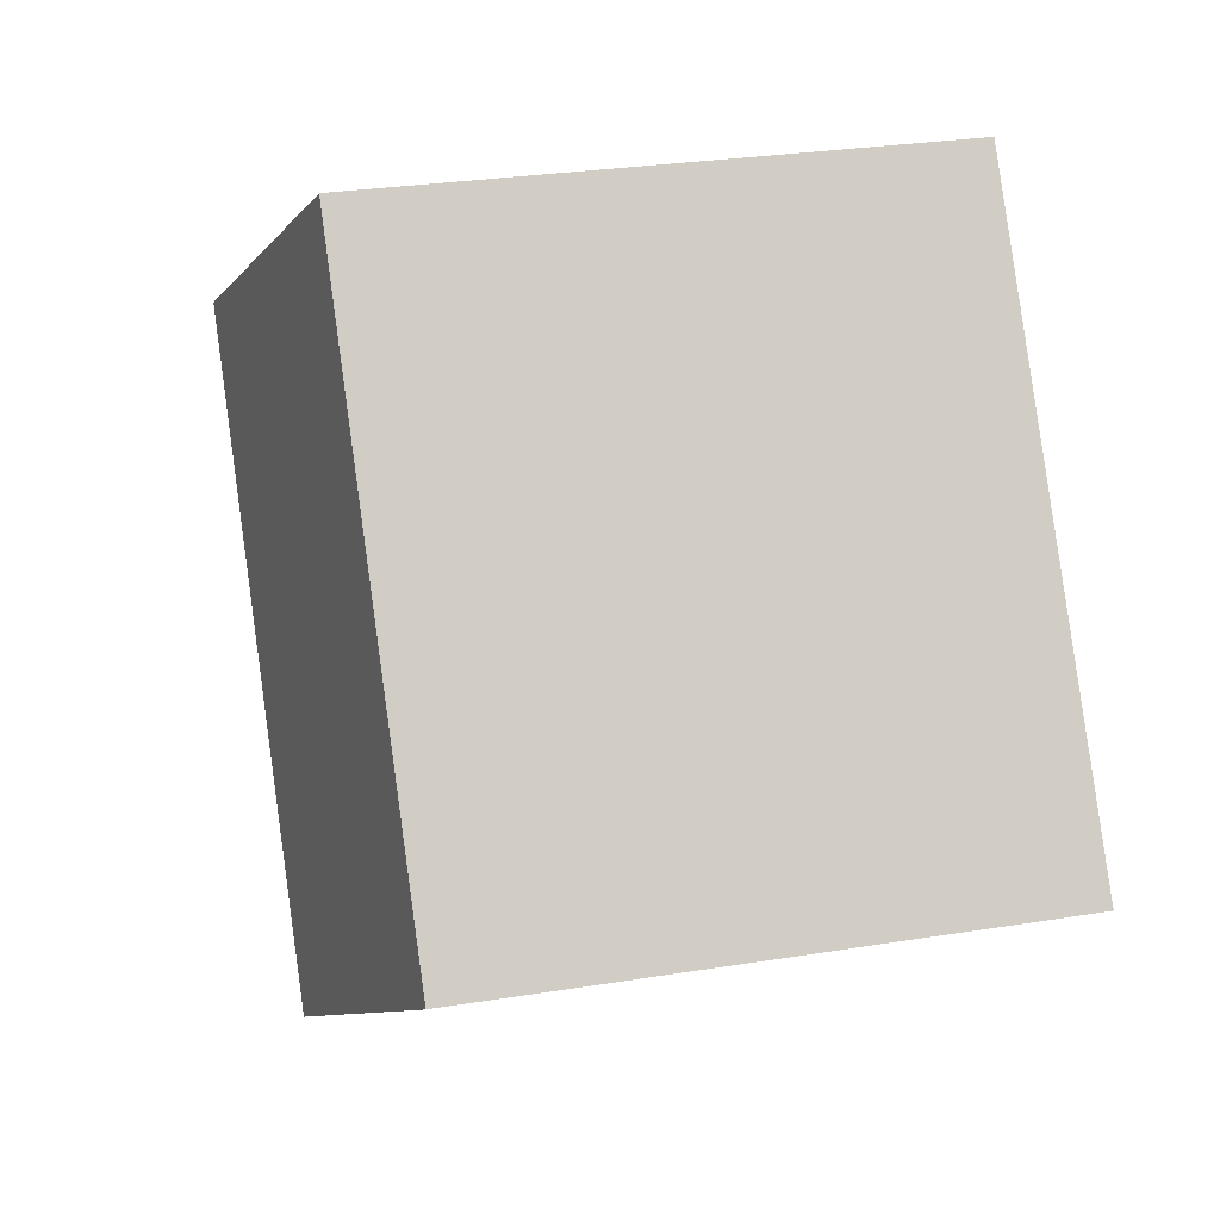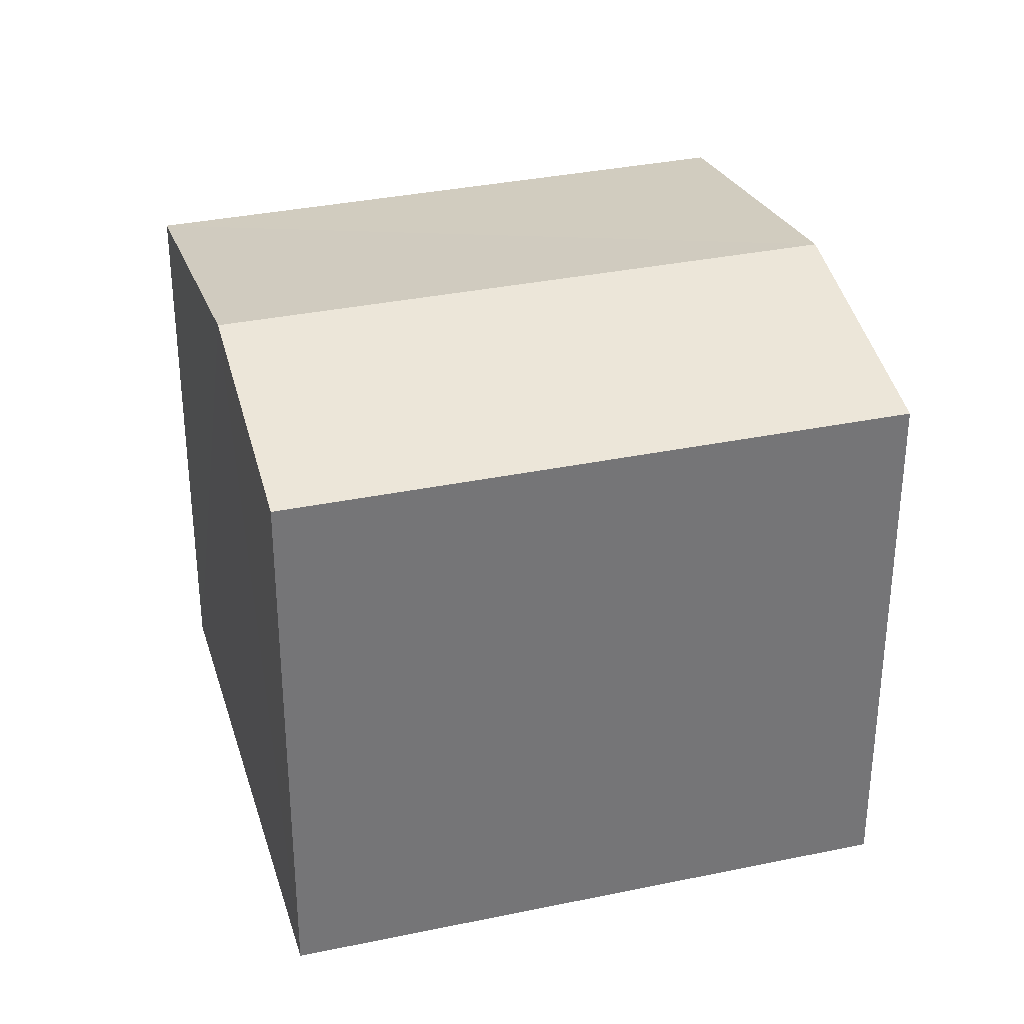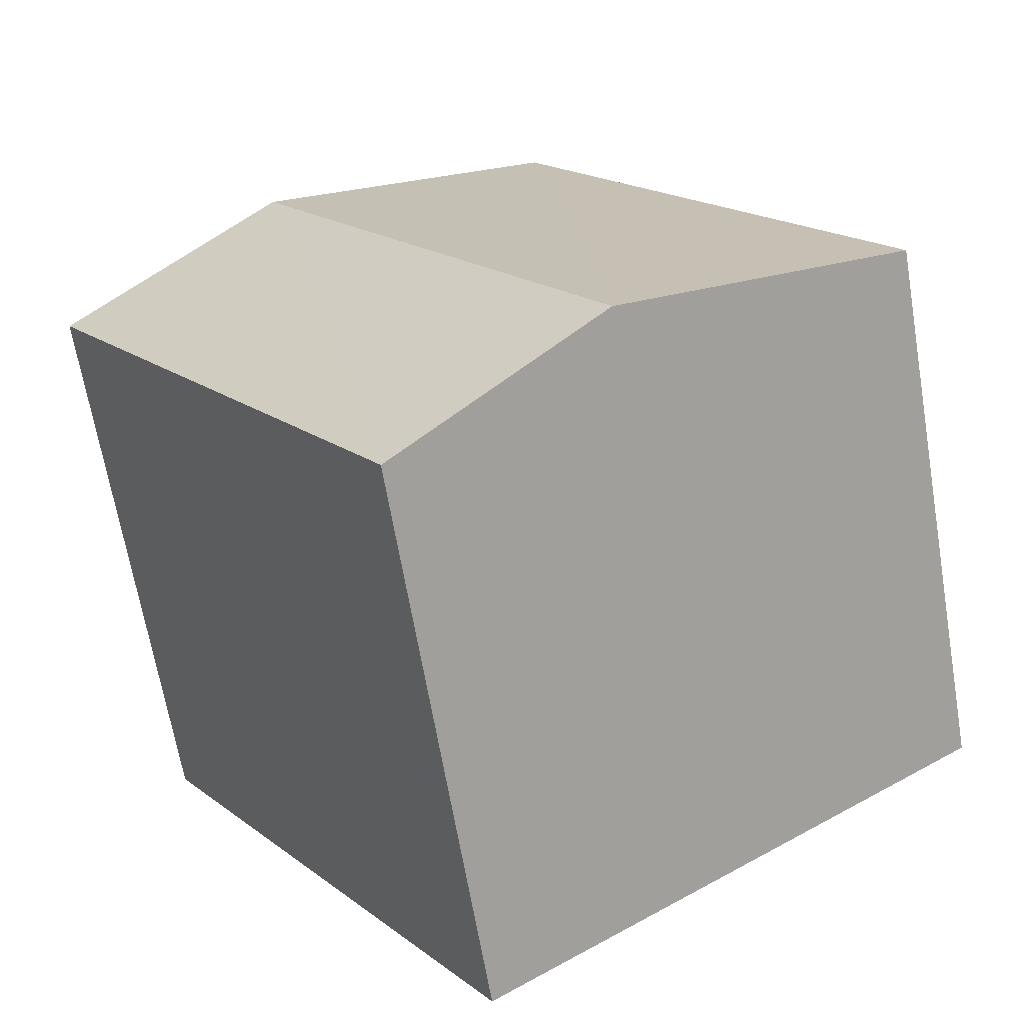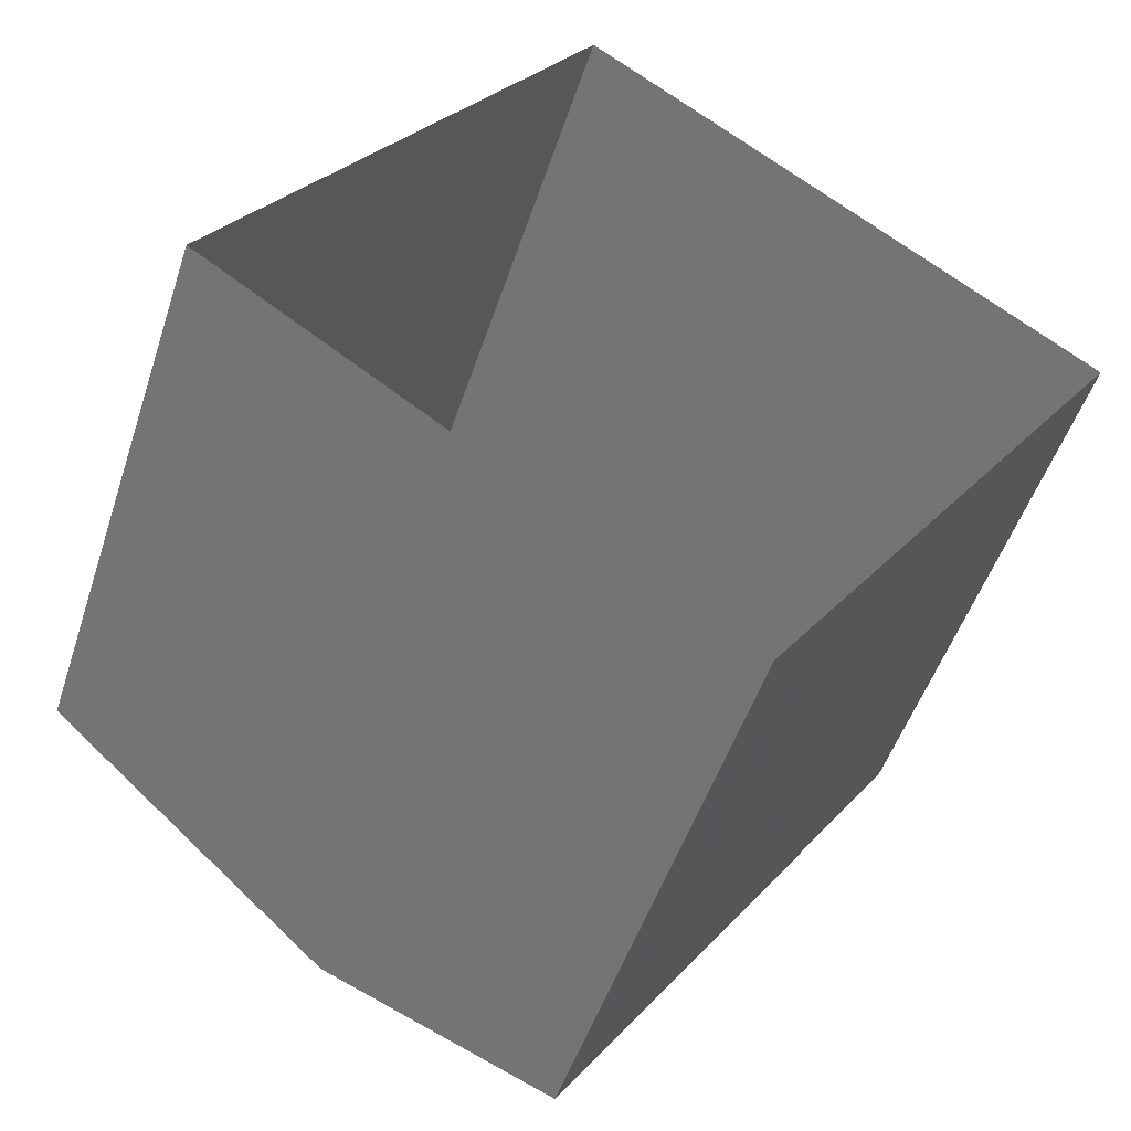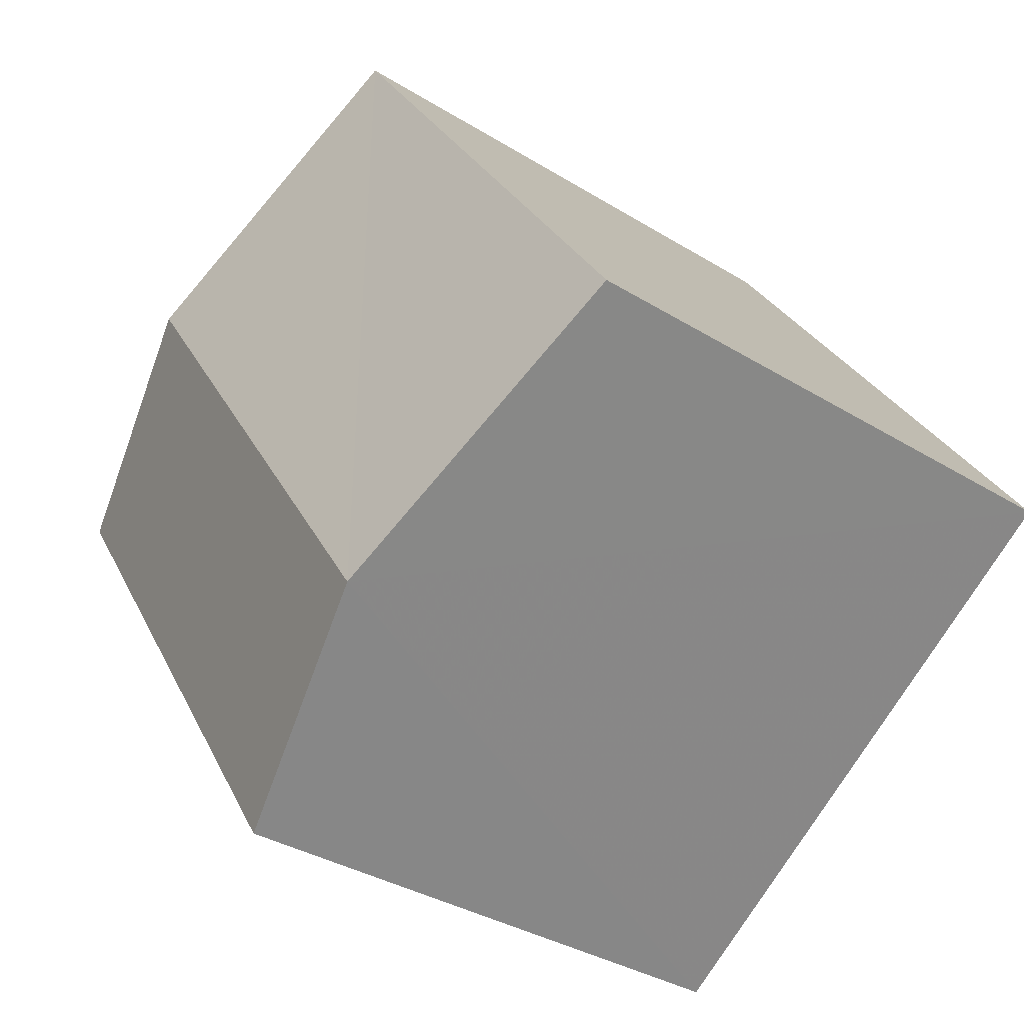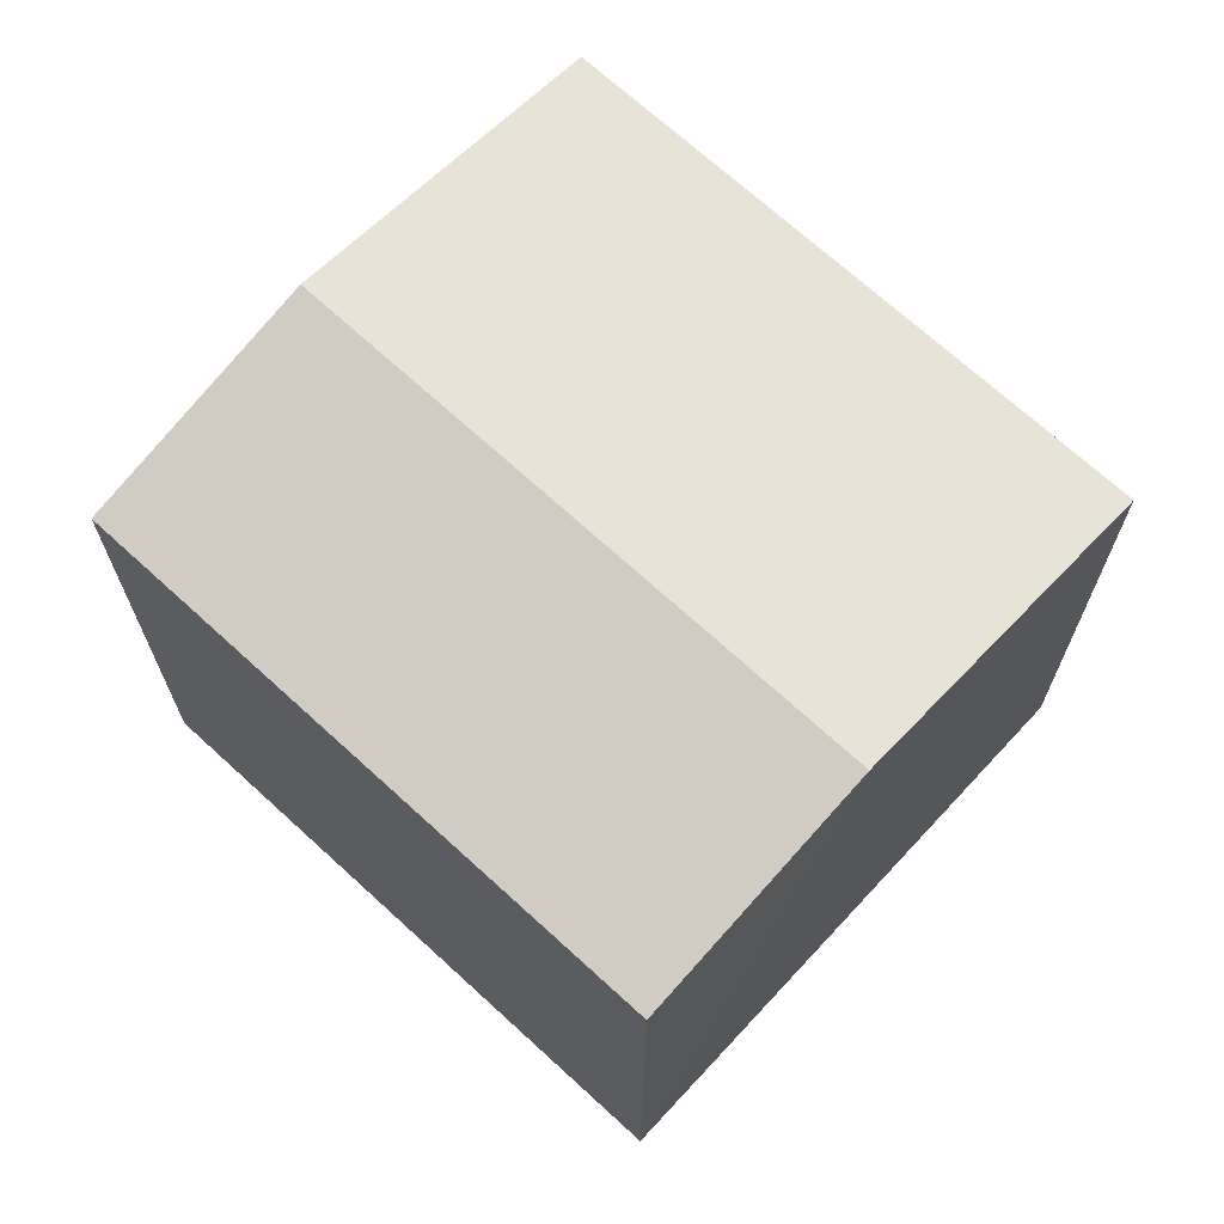
<metadata>
{"format":"obj","ext":"obj","renderer":"f3d","projection":"perspective","resolution":1024,"background":"white","views":[{"elev":27.8,"azim":76.0,"up":"+Y"},{"elev":33.6,"azim":-71.5,"up":"+Z"},{"elev":-66.3,"azim":9.5,"up":"+Y"},{"elev":-49.7,"azim":162.2,"up":"+Y"},{"elev":-34.6,"azim":50.3,"up":"+Y"},{"elev":69.8,"azim":-12.9,"up":"+Z"}]}
</metadata>
<code>
v -2.241e+05 -1.285e+05 13.97
v -2.241e+05 -1.285e+05 13.97
v -2.241e+05 -1.285e+05 13.97
v -2.241e+05 -1.285e+05 13.97
v -2.241e+05 -1.285e+05 18.17
v -2.241e+05 -1.285e+05 17.77
v -2.241e+05 -1.285e+05 18.17
v -2.241e+05 -1.285e+05 17.77
v -2.241e+05 -1.285e+05 17.77
v -2.241e+05 -1.285e+05 17.77
f 1 2 3
f 1 4 2
f 5 6 7
f 5 8 6
f 7 9 5
f 7 10 9
f 9 3 2
f 9 10 3
f 8 4 1
f 6 8 1
f 6 1 7
f 1 3 7
f 3 10 7
f 9 2 5
f 2 4 5
f 4 8 5

</code>
